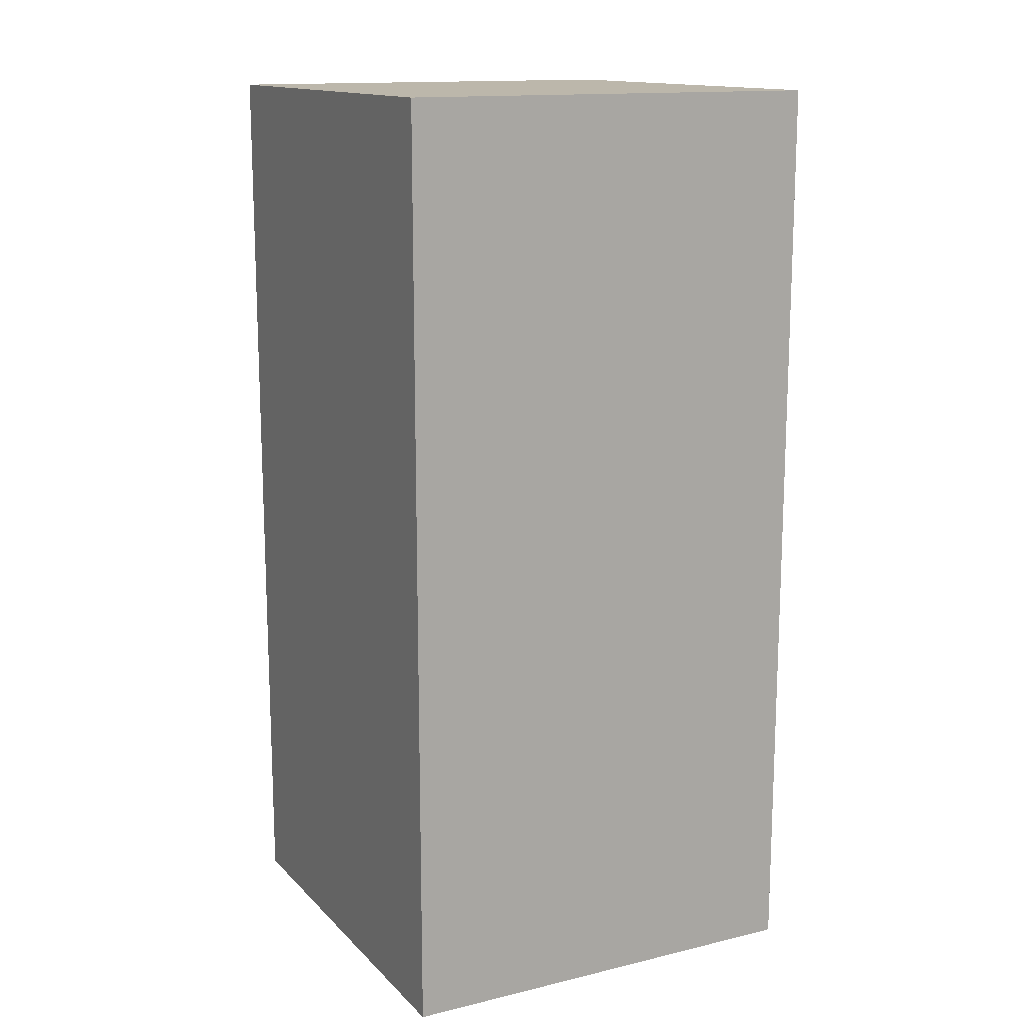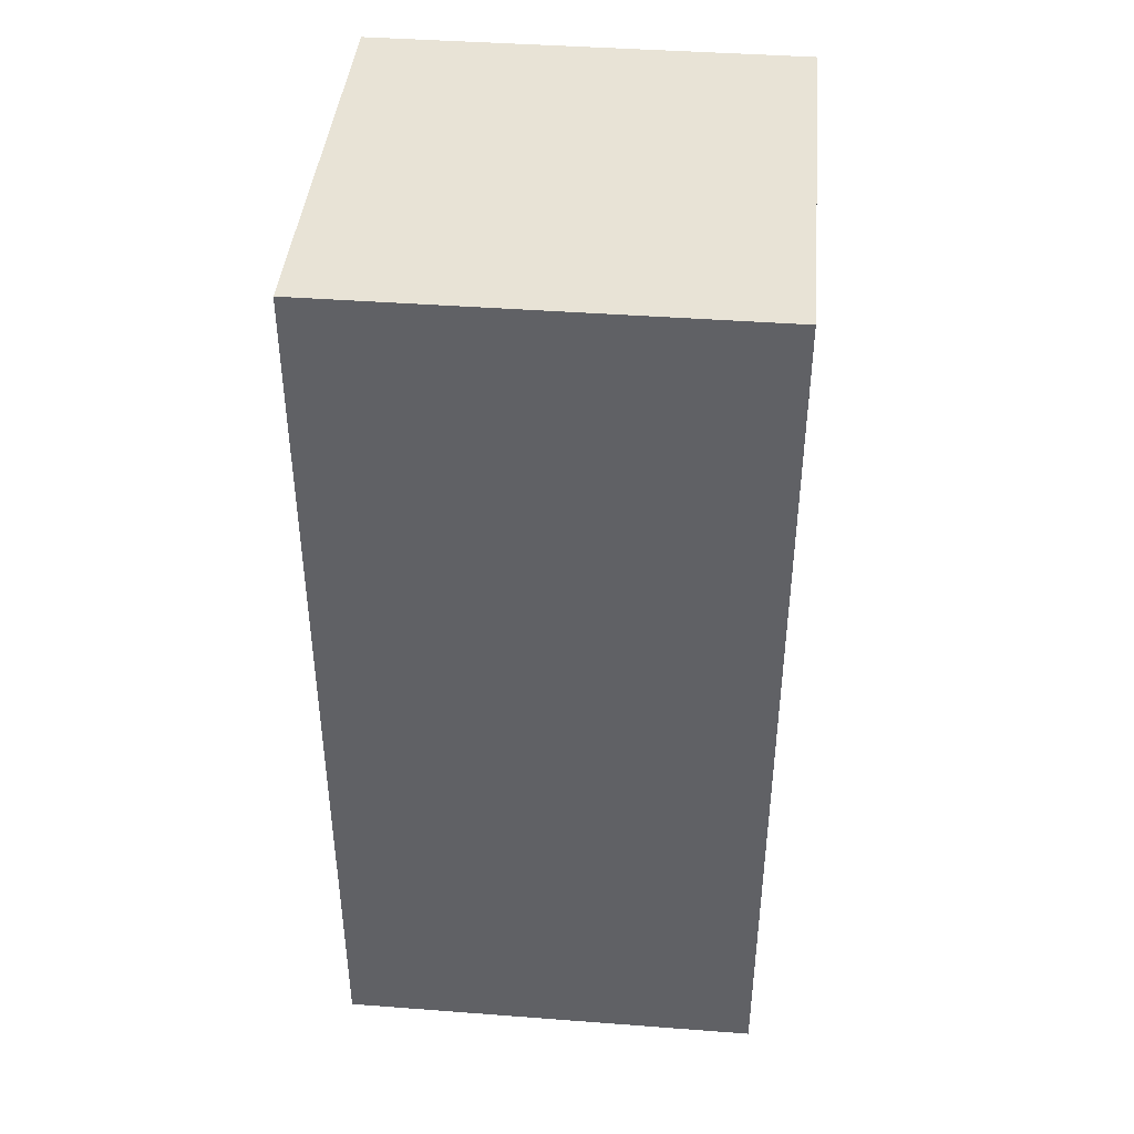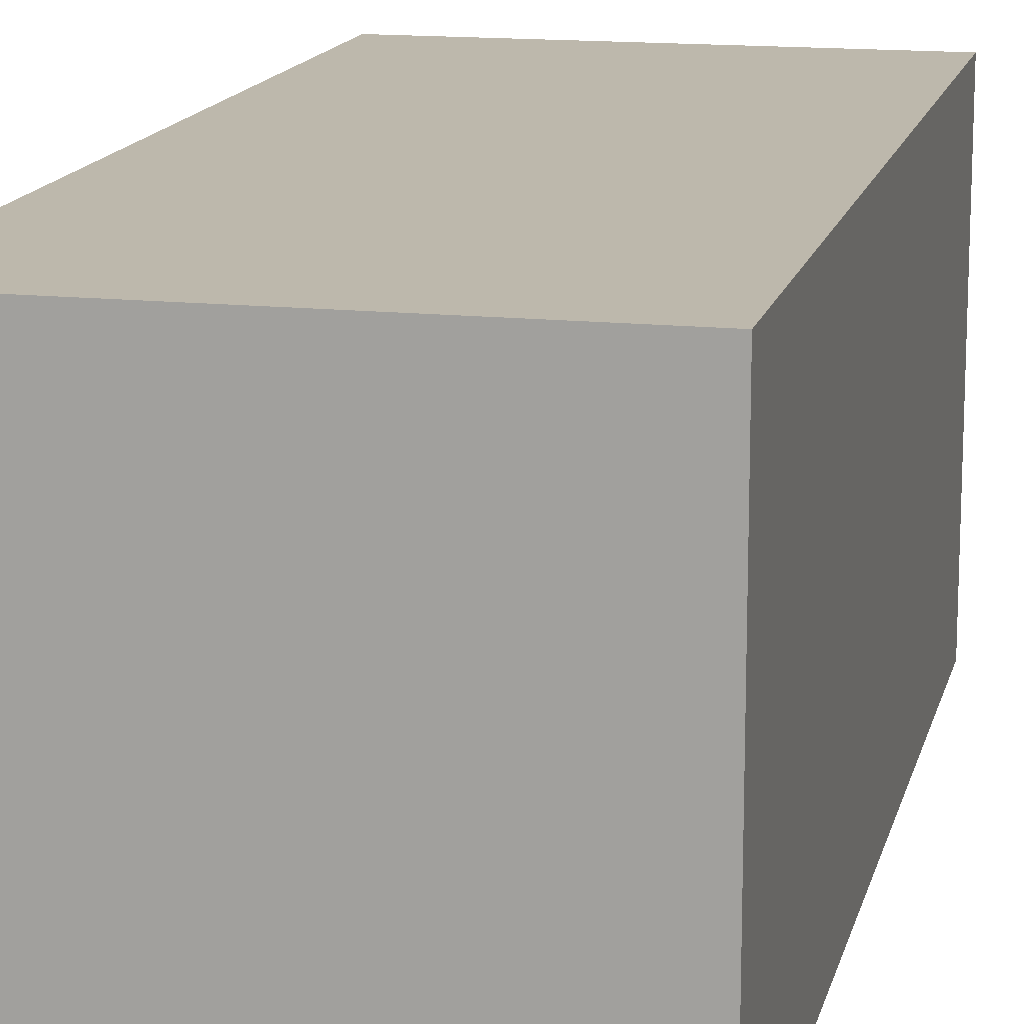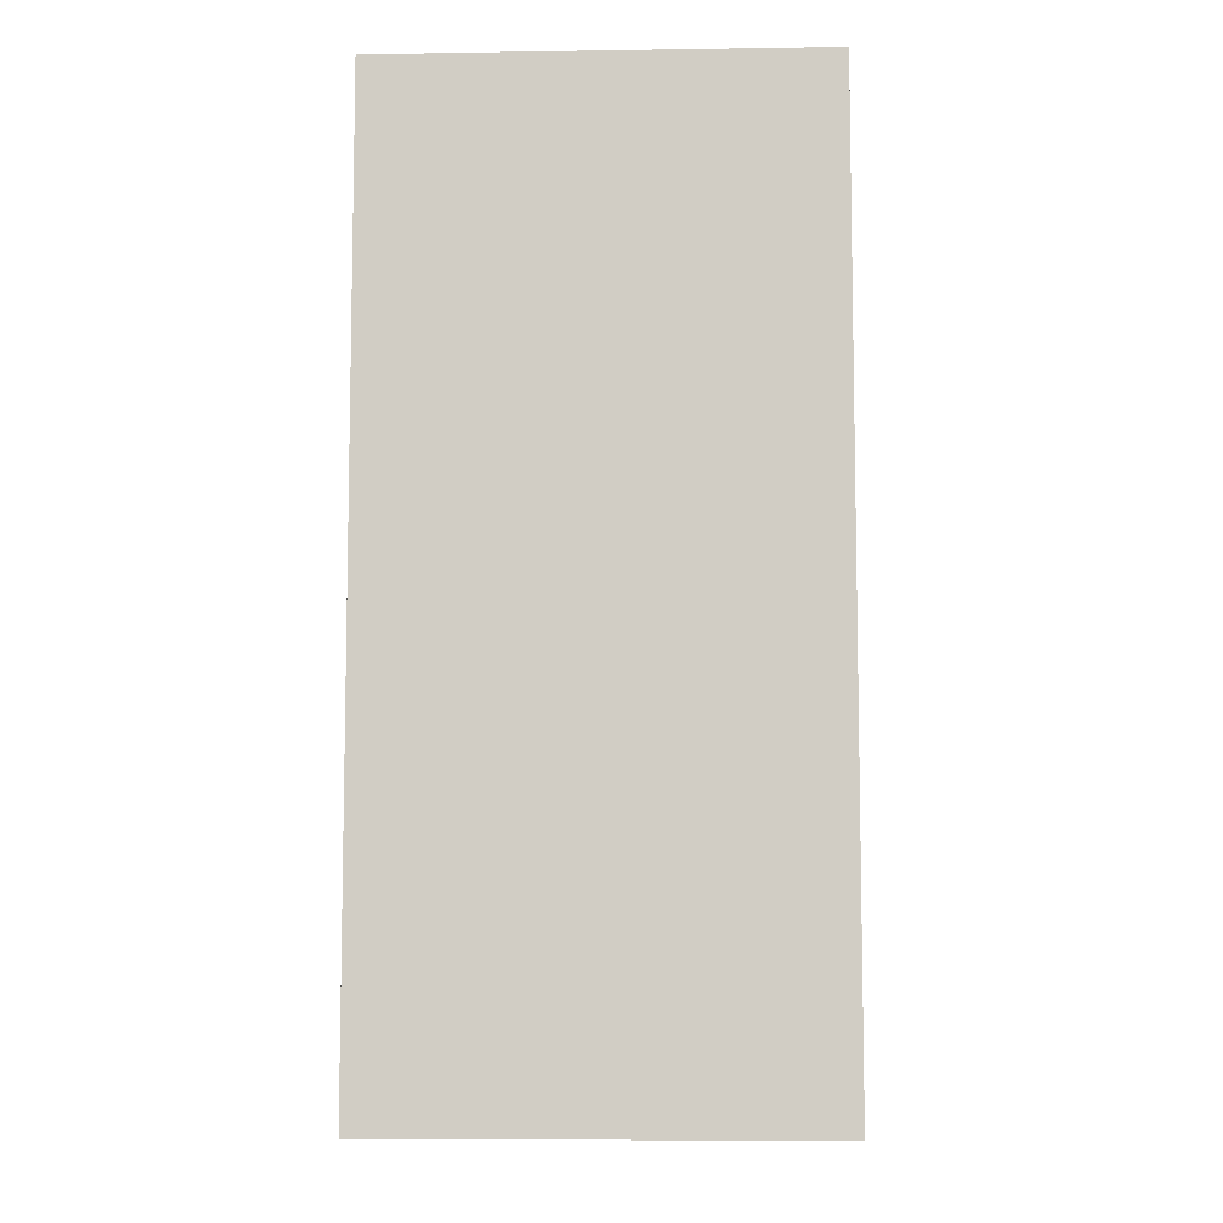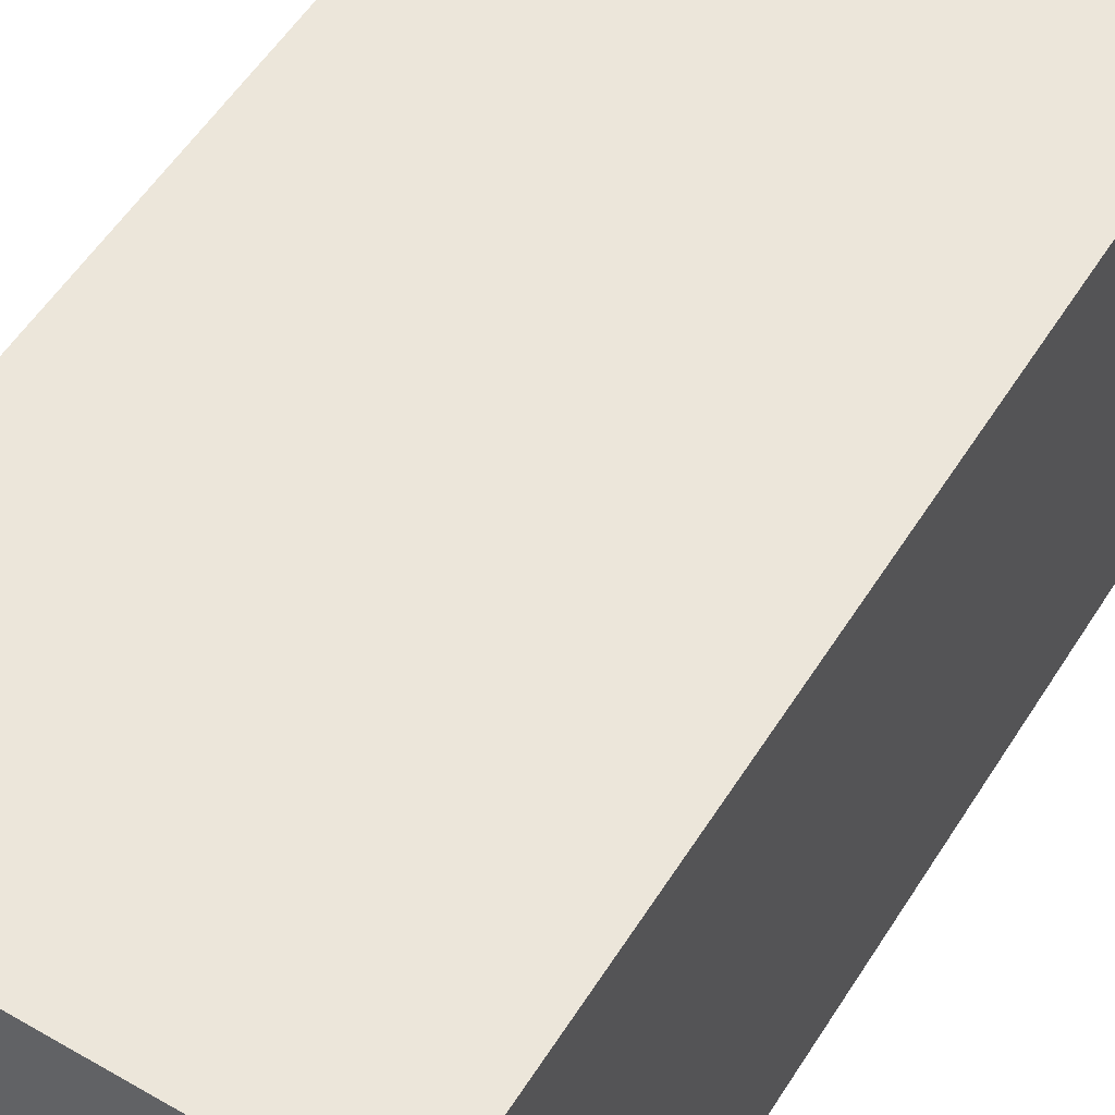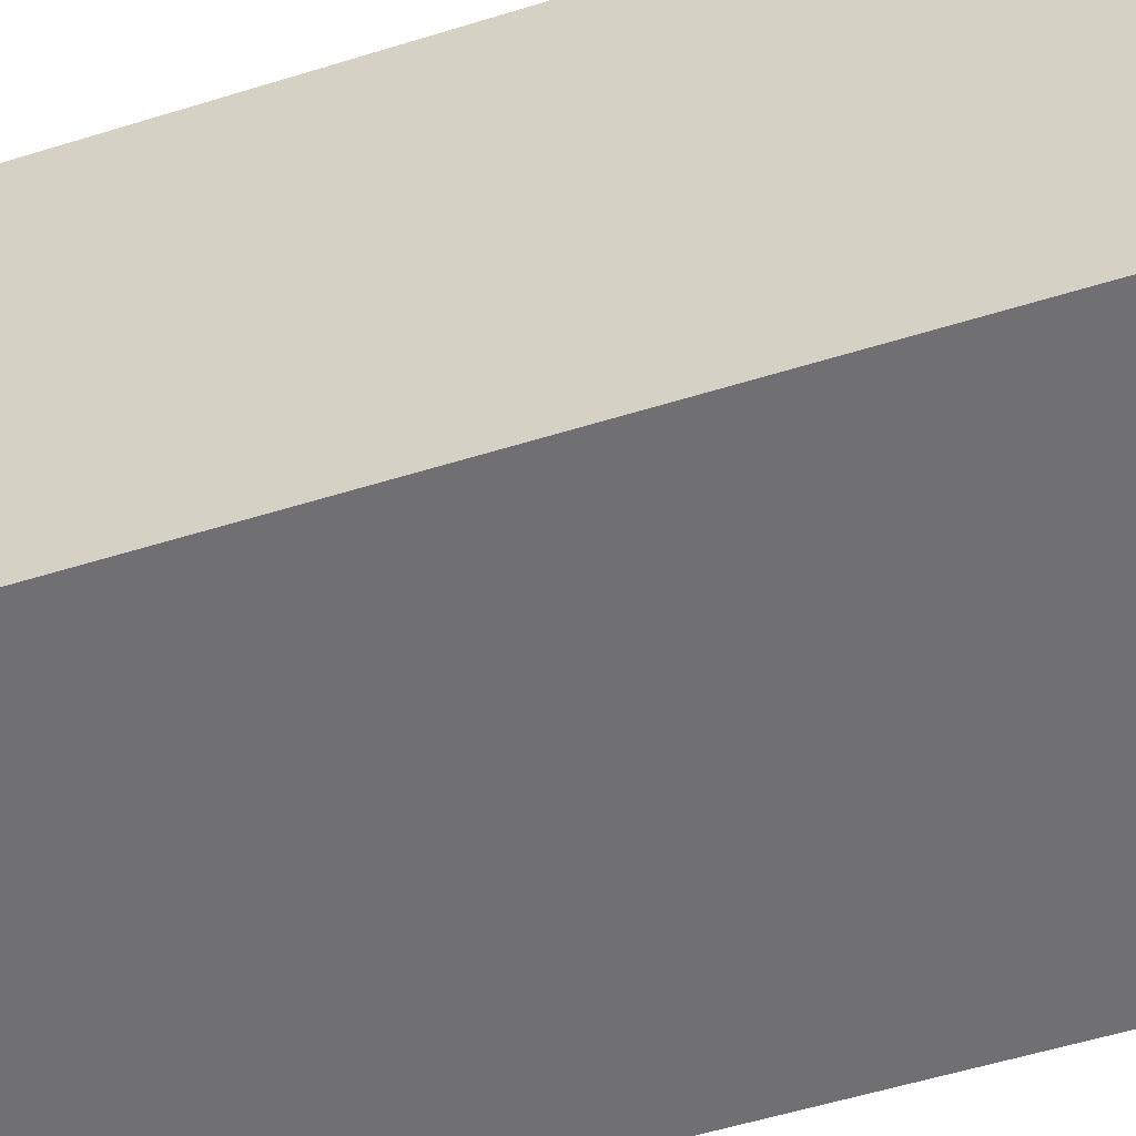
<metadata>
{"format":"obj","ext":"obj","renderer":"f3d","projection":"perspective","resolution":1024,"background":"white","views":[{"elev":14.3,"azim":152.6,"up":"+Z"},{"elev":41.9,"azim":95.2,"up":"+Z"},{"elev":14.8,"azim":-167.0,"up":"+Y"},{"elev":-7.6,"azim":92.4,"up":"+Z"},{"elev":54.5,"azim":31.6,"up":"+Y"},{"elev":-55.0,"azim":-71.8,"up":"+Y"}]}
</metadata>
<code>
v 667.5 3.551e+04 -2907
v 667.5 3.551e+04 -2260
v 367.5 3.551e+04 -2260
v 367.5 3.551e+04 -2907
v 367.5 3.551e+04 -2907
v 367.5 3.551e+04 -2260
v 367.5 3.521e+04 -2260
v 367.5 3.521e+04 -2907
v 367.5 3.521e+04 -2907
v 367.5 3.521e+04 -2260
v 667.5 3.521e+04 -2260
v 667.5 3.521e+04 -2907
v 667.5 3.521e+04 -2907
v 667.5 3.521e+04 -2260
v 667.5 3.551e+04 -2260
v 667.5 3.551e+04 -2907
v 667.5 3.551e+04 -2907
v 367.5 3.551e+04 -2907
v 367.5 3.521e+04 -2907
v 667.5 3.521e+04 -2907
v 367.5 3.551e+04 -2260
v 667.5 3.551e+04 -2260
v 667.5 3.521e+04 -2260
v 367.5 3.521e+04 -2260
f 23 21 24
f 23 22 21
f 19 17 20
f 19 18 17
f 15 13 16
f 15 14 13
f 11 9 12
f 11 10 9
f 7 5 8
f 7 6 5
f 3 1 4
f 3 2 1

</code>
